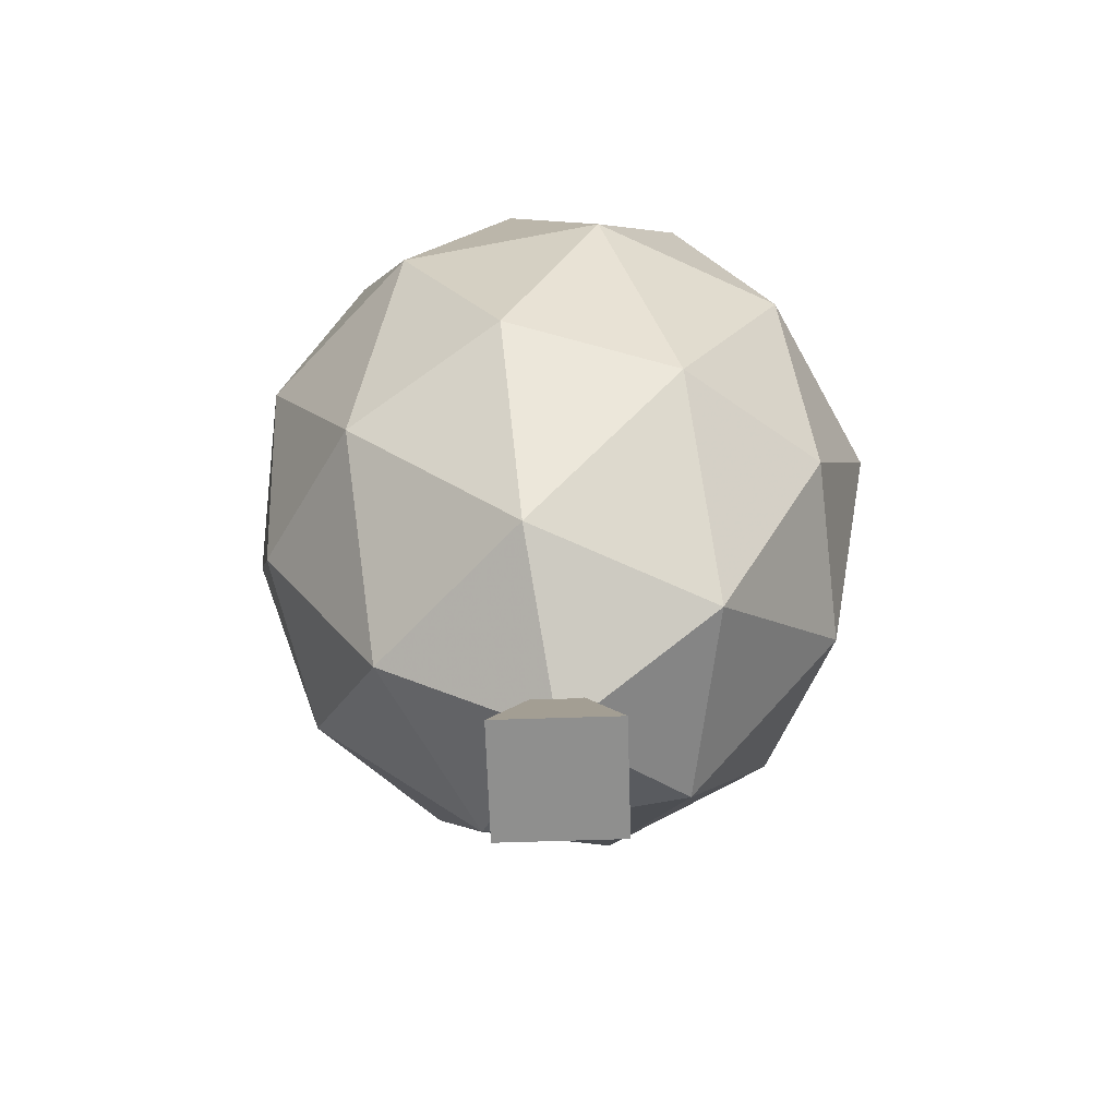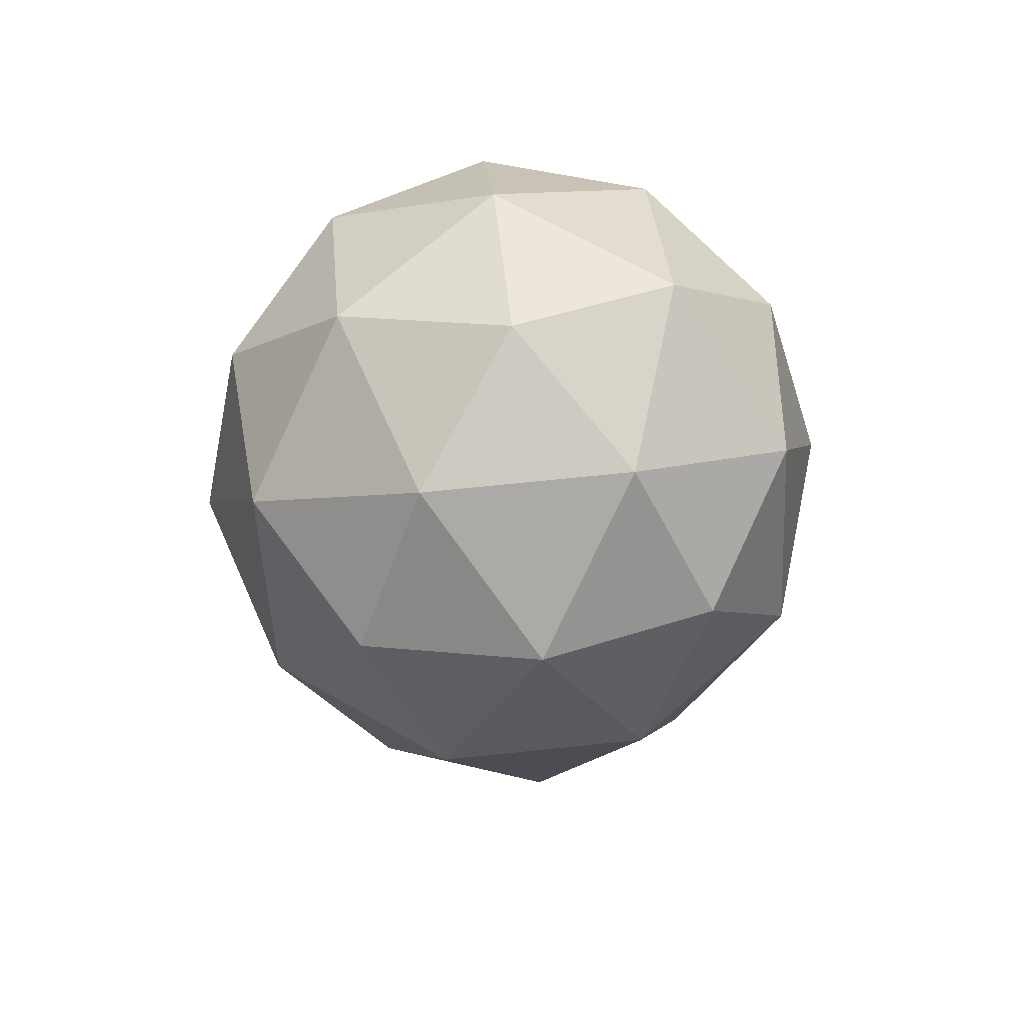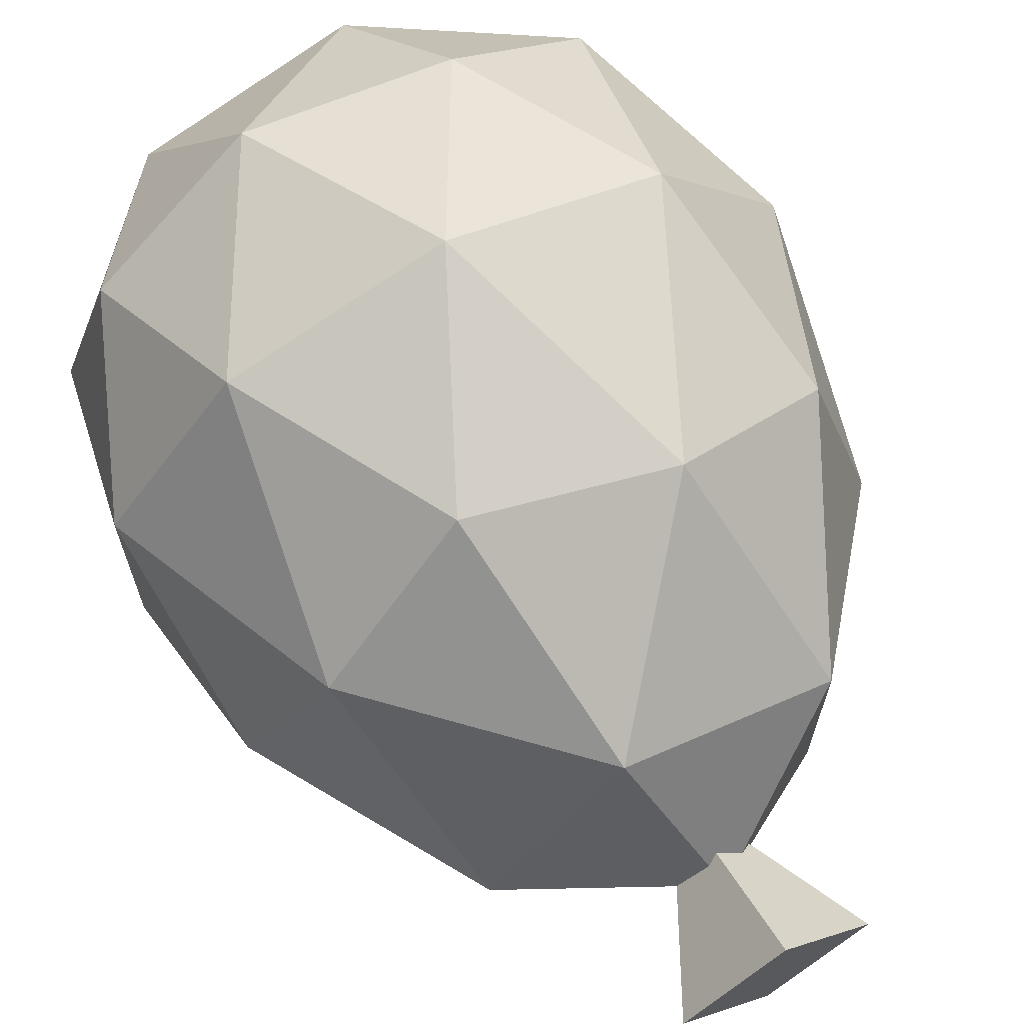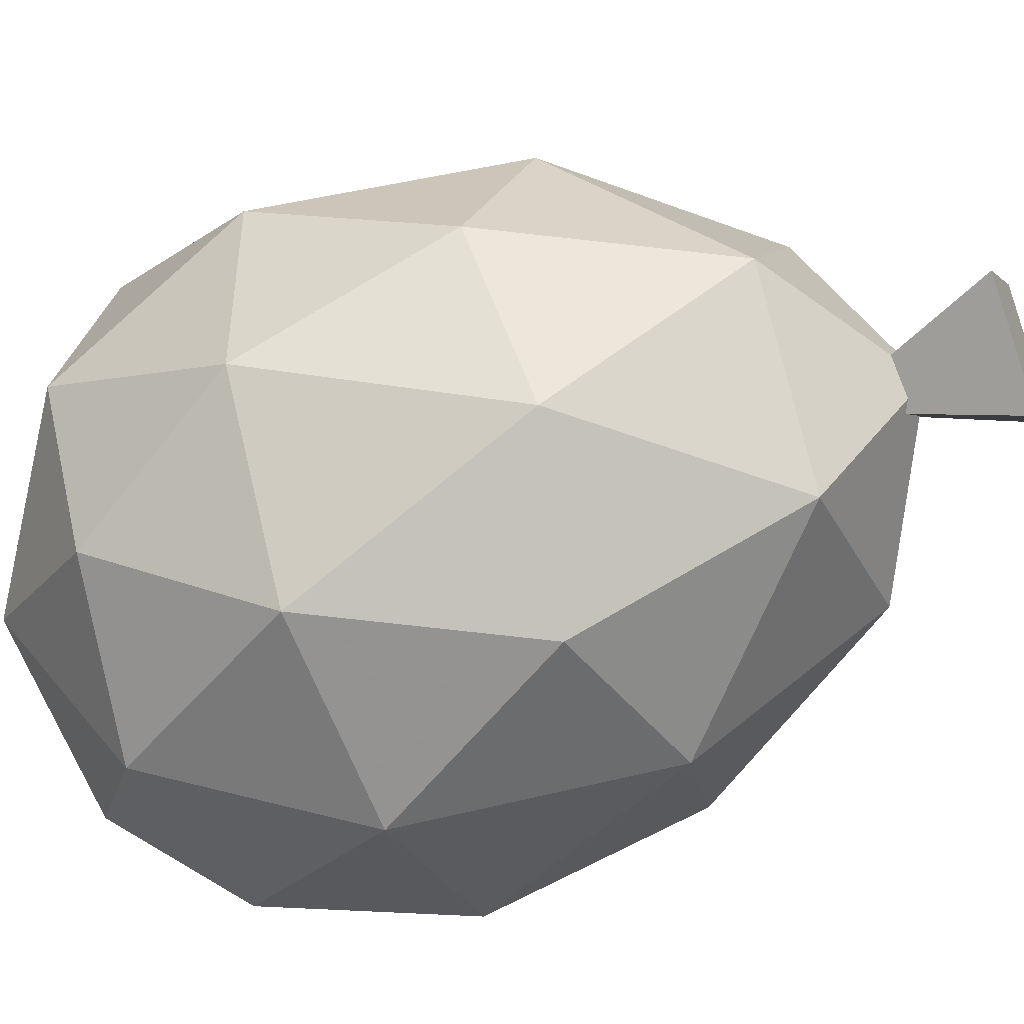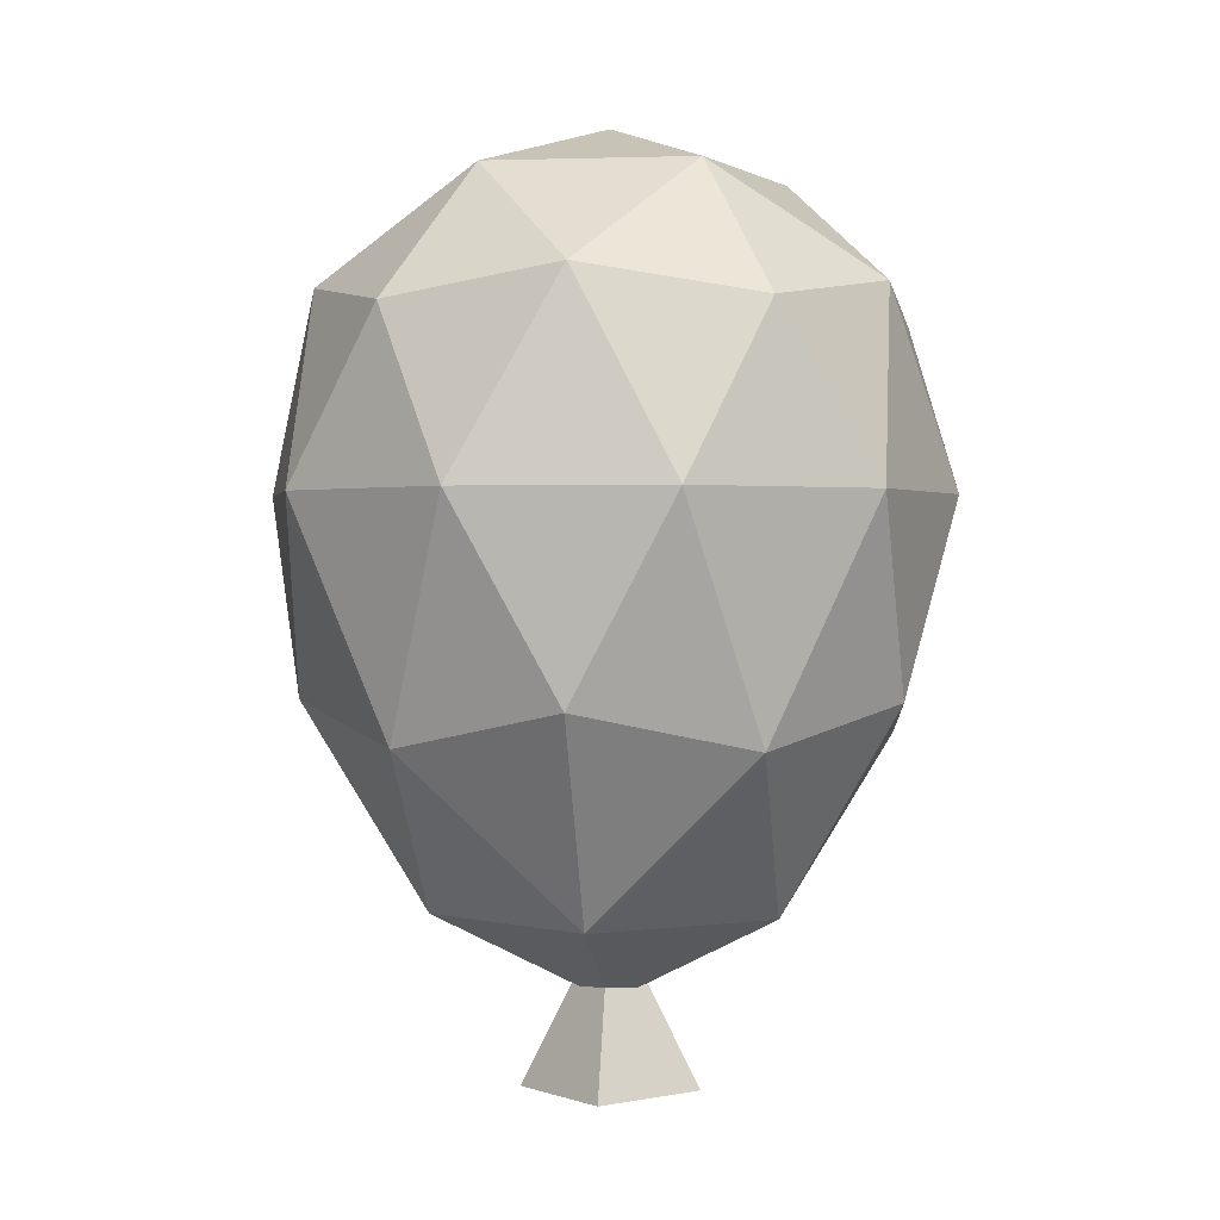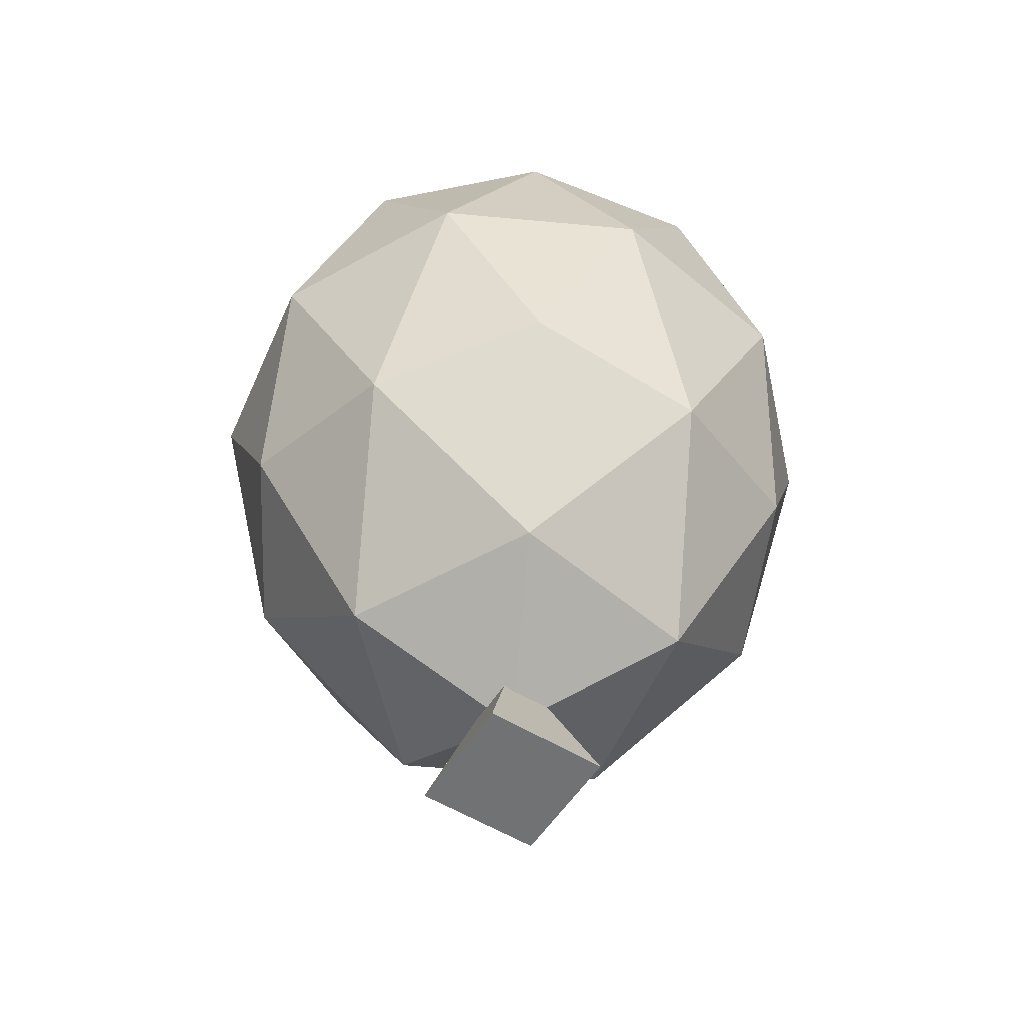
<metadata>
{"format":"obj","ext":"obj","renderer":"f3d","projection":"perspective","resolution":1024,"background":"white","views":[{"elev":-65.1,"azim":136.9,"up":"+Y"},{"elev":67.4,"azim":-96.0,"up":"+Y"},{"elev":68.8,"azim":-28.1,"up":"+Z"},{"elev":-48.4,"azim":-66.8,"up":"+Z"},{"elev":0.9,"azim":-82.5,"up":"+Y"},{"elev":-55.4,"azim":-167.6,"up":"+Y"}]}
</metadata>
<code>
v 0 -4.052 0
v 1.93 -1.695 1.402
v -0.7371 -1.695 2.268
v -2.385 -1.695 0
v -0.7371 -1.695 -2.268
v 1.93 -1.695 -1.402
v 0.7371 1.186 2.268
v -1.93 1.186 1.402
v -1.93 1.186 -1.402
v 0.7371 1.186 -2.268
v 2.385 1.186 0
v 0 2.667 0
v -0.4332 -3.34 1.333
v 1.134 -3.34 0.8241
v 0.701 -1.993 2.157
v 2.268 -1.993 0
v 1.134 -3.34 -0.8241
v -1.402 -3.34 0
v -1.835 -1.993 1.333
v -0.4332 -3.34 -1.333
v -1.835 -1.993 -1.333
v 0.701 -1.993 -2.157
v 2.536 -0.1477 0.8241
v 2.536 -0.1477 -0.8241
v 0 -0.1477 2.667
v 1.567 -0.1477 2.157
v -2.536 -0.1477 0.8241
v -1.567 -0.1477 2.157
v -1.567 -0.1477 -2.157
v -2.536 -0.1477 -0.8241
v 1.567 -0.1477 -2.157
v 0 -0.1477 -2.667
v 1.835 1.401 1.333
v -0.701 1.401 2.157
v -2.268 1.401 0
v -0.701 1.401 -2.157
v 1.835 1.401 -1.333
v 0.4332 2.269 1.333
v 1.402 2.269 0
v -1.134 2.269 0.8241
v -1.134 2.269 -0.8241
v 0.4332 2.269 -1.333
v 0 -4.726 -0.7031
v 0.7031 -4.726 0
v -0 -4.726 0.7031
v -0.7031 -4.726 -0
v 0 -3.32 0
f 1 14 13
f 2 14 16
f 1 13 18
f 1 18 20
f 1 20 17
f 2 16 23
f 3 15 25
f 4 19 27
f 5 21 29
f 6 22 31
f 2 23 26
f 3 25 28
f 4 27 30
f 5 29 32
f 6 31 24
f 7 33 38
f 8 34 40
f 9 35 41
f 10 36 42
f 11 37 39
f 39 42 12
f 39 37 42
f 37 10 42
f 42 41 12
f 42 36 41
f 36 9 41
f 41 40 12
f 41 35 40
f 35 8 40
f 40 38 12
f 40 34 38
f 34 7 38
f 38 39 12
f 38 33 39
f 33 11 39
f 24 37 11
f 24 31 37
f 31 10 37
f 32 36 10
f 32 29 36
f 29 9 36
f 30 35 9
f 30 27 35
f 27 8 35
f 28 34 8
f 28 25 34
f 25 7 34
f 26 33 7
f 26 23 33
f 23 11 33
f 31 32 10
f 31 22 32
f 22 5 32
f 29 30 9
f 29 21 30
f 21 4 30
f 27 28 8
f 27 19 28
f 19 3 28
f 25 26 7
f 25 15 26
f 15 2 26
f 23 24 11
f 23 16 24
f 16 6 24
f 17 22 6
f 17 20 22
f 20 5 22
f 20 21 5
f 20 18 21
f 18 4 21
f 18 19 4
f 18 13 19
f 13 3 19
f 16 17 6
f 16 14 17
f 14 1 17
f 13 15 3
f 13 14 15
f 14 2 15
f 43 47 44
f 44 47 45
f 45 47 46
f 46 47 43
f 43 45 46
f 43 44 45

</code>
